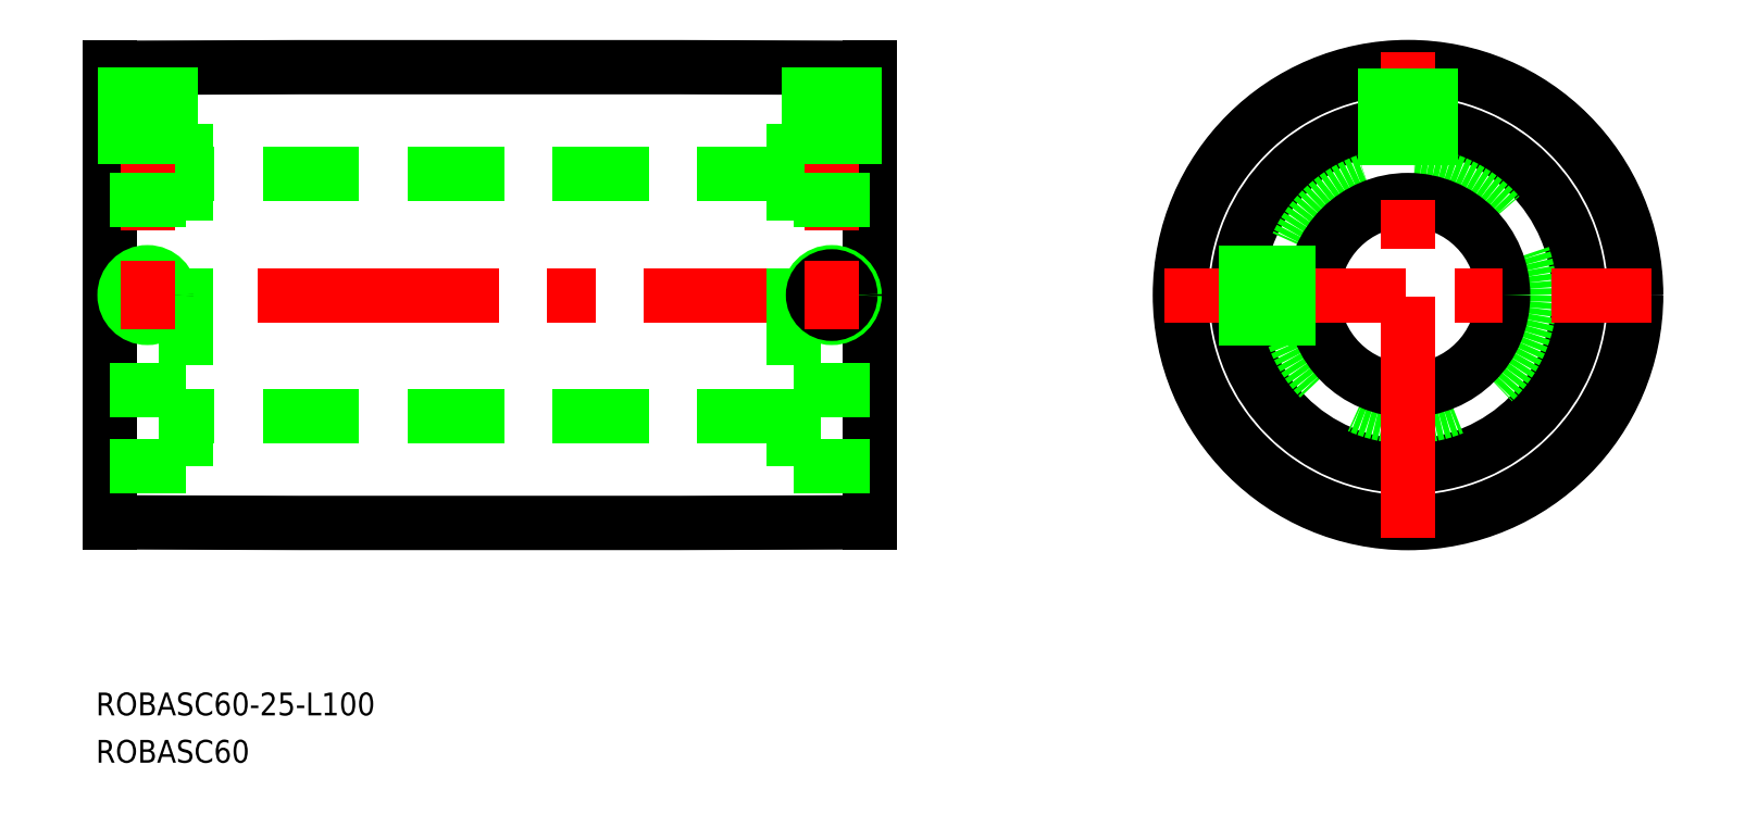
<metadata>
{"format":"dxf","ext":"dxf","renderer":"ezdxf+matplotlib","layout":"modelspace","background":"white","min_lineweight":24,"dpi":150}
</metadata>
<code>
0
SECTION
2
ENTITIES
0
LINE
8
0
10
240
20
-16
30
0
11
160
21
-16
31
0
0
LINE
8
0
10
240
20
16
30
0
11
160
21
16
31
0
0
LINE
8
CENTER
10
252
20
-4.512e-13
30
0
11
148
21
-4.512e-13
31
0
0
LINE
8
0
10
160
20
22.5
30
0
11
160
21
-22.5
31
0
0
LINE
8
0
10
150
20
29.9
30
0
11
150
21
-29.9
31
0
0
LINE
8
0
10
160
20
-22.5
30
0
11
150
21
-22.5
31
0
0
LINE
8
0
10
160
20
-12.5
30
0
11
150
21
-12.5
31
0
0
LINE
8
CENTER
10
155
20
31.92
30
0
11
155
21
8.5
31
0
0
CIRCLE
8
0
10
155
20
-4.512e-13
30
0
40
2.458
0
CIRCLE
8
0
10
155
20
-4.512e-13
30
0
40
3
0
LINE
8
0
10
160
20
12.5
30
0
11
150
21
12.5
31
0
0
LINE
8
0
10
160
20
22.5
30
0
11
150
21
22.5
31
0
0
LINE
8
0
10
240
20
22.5
30
0
11
240
21
-22.5
31
0
0
CIRCLE
8
0
10
320.8
20
-4.512e-13
30
0
40
22.5
0
CIRCLE
8
0
10
320.8
20
-4.512e-13
30
0
40
16
0
CIRCLE
8
0
10
320.8
20
-4.512e-13
30
0
40
12.5
0
CIRCLE
8
0
10
320.8
20
-4.228e-13
30
0
40
30
0
CIRCLE
8
0
10
320.8
20
-4.512e-13
30
0
40
29.9
0
LINE
8
0
10
250
20
29.9
30
0
11
250
21
-29.9
31
0
0
LINE
8
CENTER
10
320.8
20
-32
30
0
11
320.8
21
32
31
0
0
LINE
8
0
10
240
20
-22.5
30
0
11
250
21
-22.5
31
0
0
LINE
8
0
10
240
20
-12.5
30
0
11
250
21
-12.5
31
0
0
LINE
8
CENTER
10
245
20
31.92
30
0
11
245
21
8.5
31
0
0
LINE
8
CENTER
10
288.8
20
-4.523e-13
30
0
11
352.8
21
-4.394e-13
31
0
0
CIRCLE
8
0
10
245
20
-4.512e-13
30
0
40
3
0
CIRCLE
8
0
10
245
20
-4.512e-13
30
0
40
2.458
0
LINE
8
0
10
240
20
12.5
30
0
11
250
21
12.5
31
0
0
LINE
8
0
10
240
20
22.5
30
0
11
250
21
22.5
31
0
0
LINE
8
CENTER
10
245
20
4.5
30
0
11
245
21
-4.5
31
0
0
LINE
8
CENTER
10
155
20
4.5
30
0
11
155
21
-4.5
31
0
0
INSERT
8
0
2
*U11
10
0
20
0
30
0
0
INSERT
8
0
2
*U12
10
0
20
0
30
0
0
ARC
8
0
10
200
20
-1.247e+04
30
0
40
1.25e+04
50
89.77
51
90.23
0
ARC
8
0
10
200
20
1.247e+04
30
0
40
1.25e+04
50
269.8
51
270.2
0
LINE
8
0
10
242
20
29.93
30
0
11
242
21
12.5
31
0
0
LINE
8
0
10
242.5
20
29.93
30
0
11
242.5
21
12.5
31
0
0
LINE
8
0
10
247.5
20
29.91
30
0
11
247.5
21
12.5
31
0
0
LINE
8
0
10
248
20
29.91
30
0
11
248
21
12.5
31
0
0
LINE
8
0
10
152
20
29.91
30
0
11
152
21
12.5
31
0
0
LINE
8
0
10
152.5
20
29.91
30
0
11
152.5
21
12.5
31
0
0
LINE
8
0
10
157.5
20
29.93
30
0
11
157.5
21
12.5
31
0
0
LINE
8
0
10
158
20
29.93
30
0
11
158
21
12.5
31
0
0
LINE
8
0
10
317.8
20
29.75
30
0
11
317.8
21
12.13
31
0
0
LINE
8
0
10
318.3
20
29.8
30
0
11
318.3
21
12.26
31
0
0
LINE
8
0
10
323.2
20
29.8
30
0
11
323.2
21
12.26
31
0
0
LINE
8
0
10
323.8
20
29.75
30
0
11
323.8
21
12.13
31
0
0
LINE
8
0
10
308.7
20
3
30
0
11
291
21
3
31
0
0
LINE
8
0
10
308.5
20
2.458
30
0
11
291
21
2.458
31
0
0
LINE
8
0
10
308.5
20
-2.459
30
0
11
291
21
-2.459
31
0
0
LINE
8
0
10
308.7
20
-3
30
0
11
291
21
-3
31
0
0
ENDSEC
0
EOF

</code>
